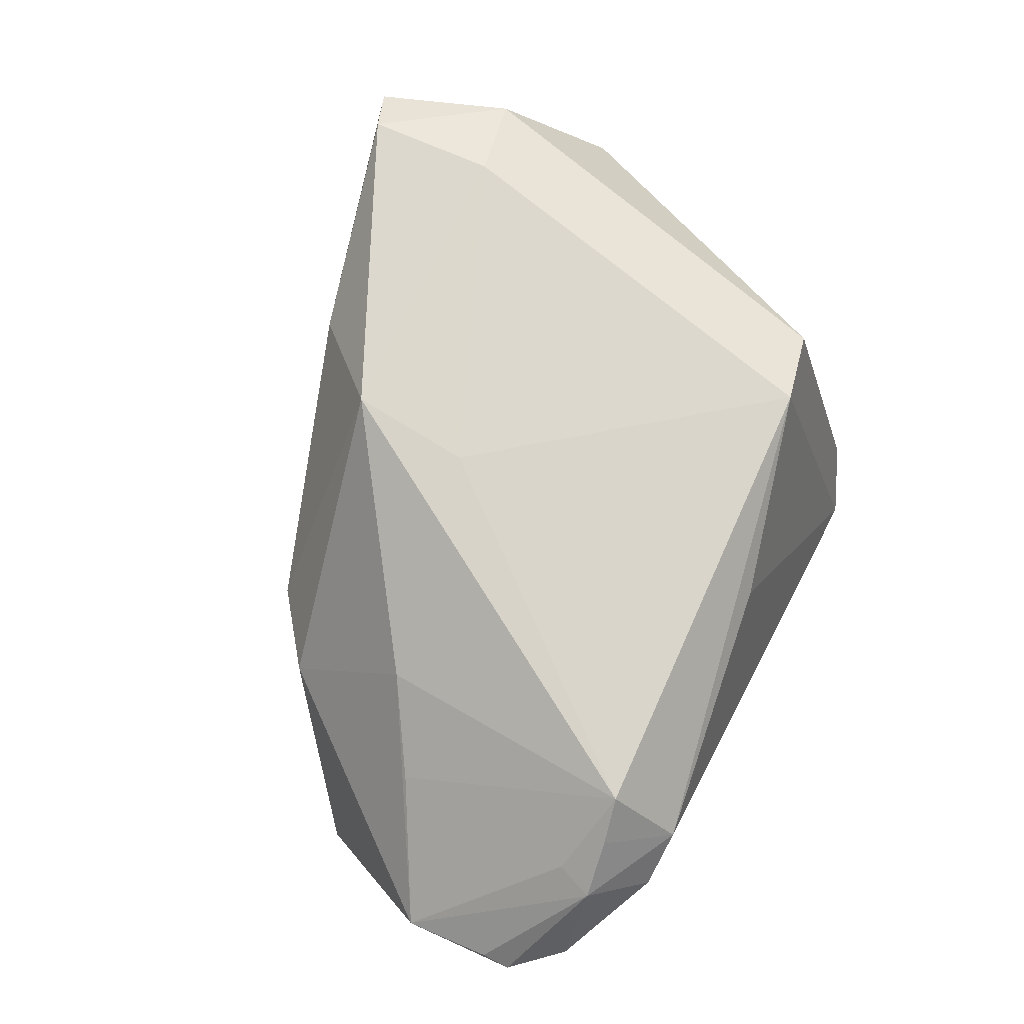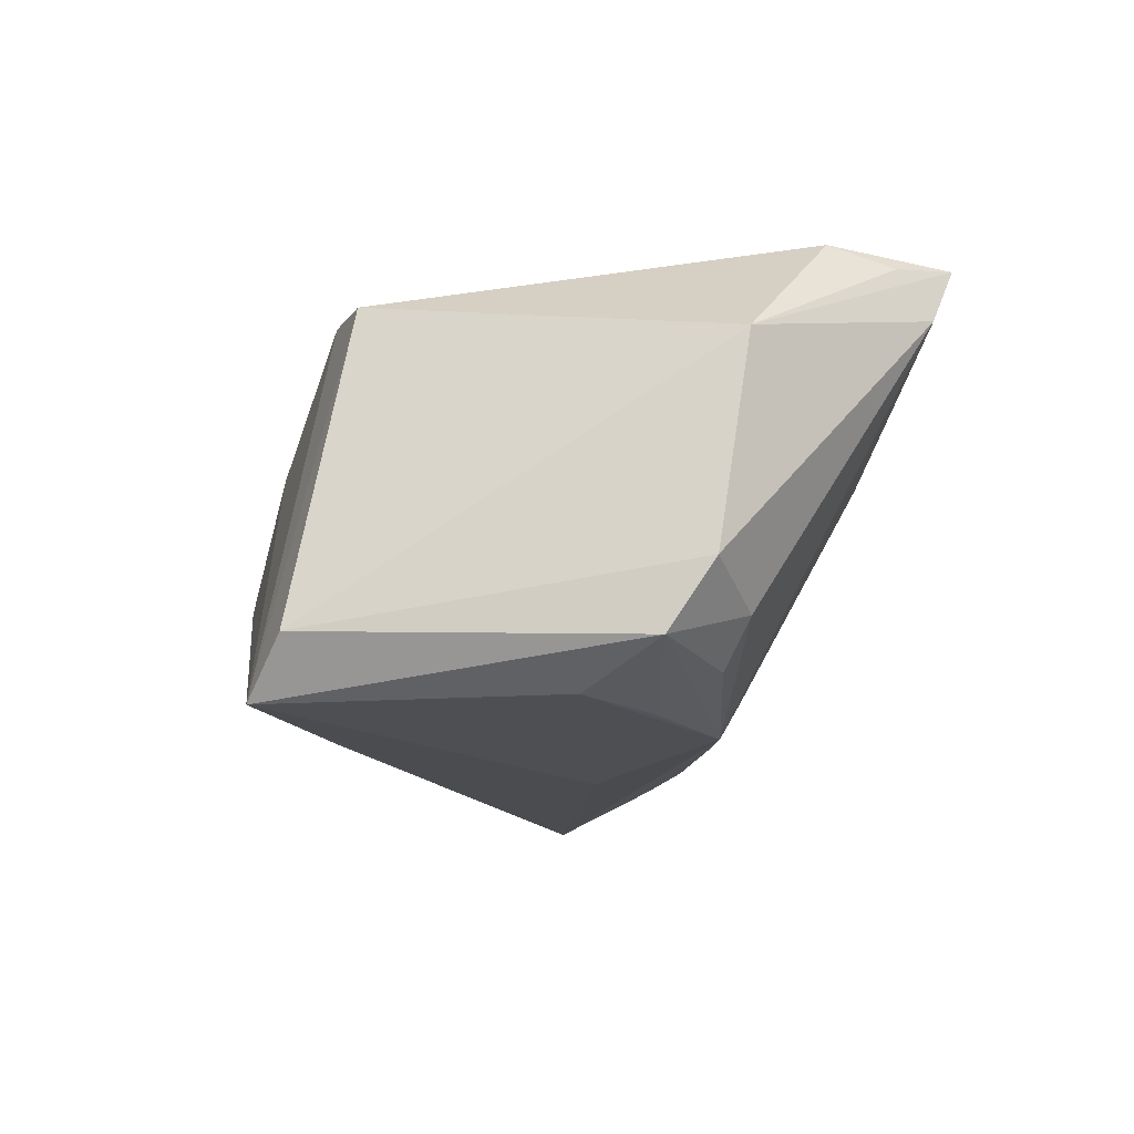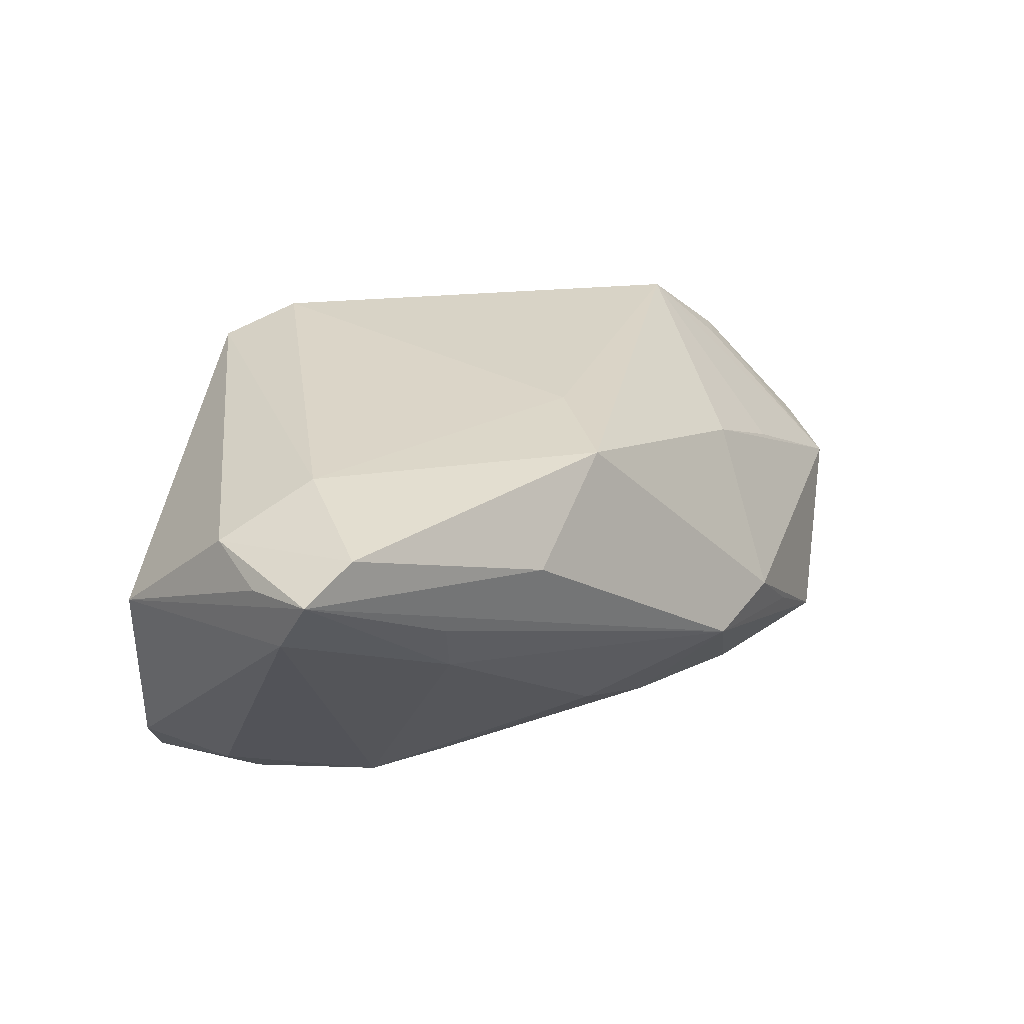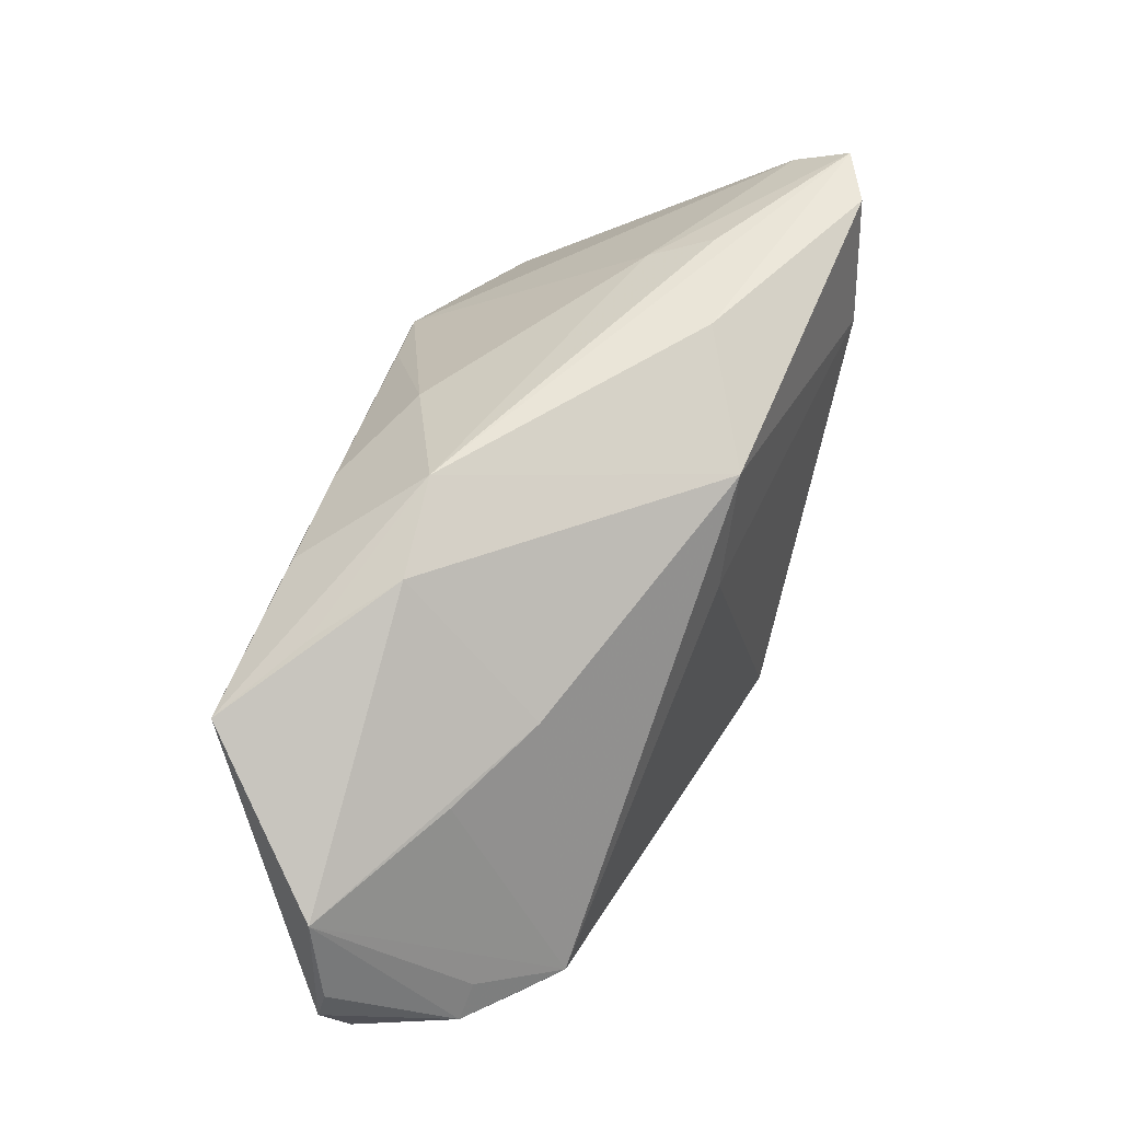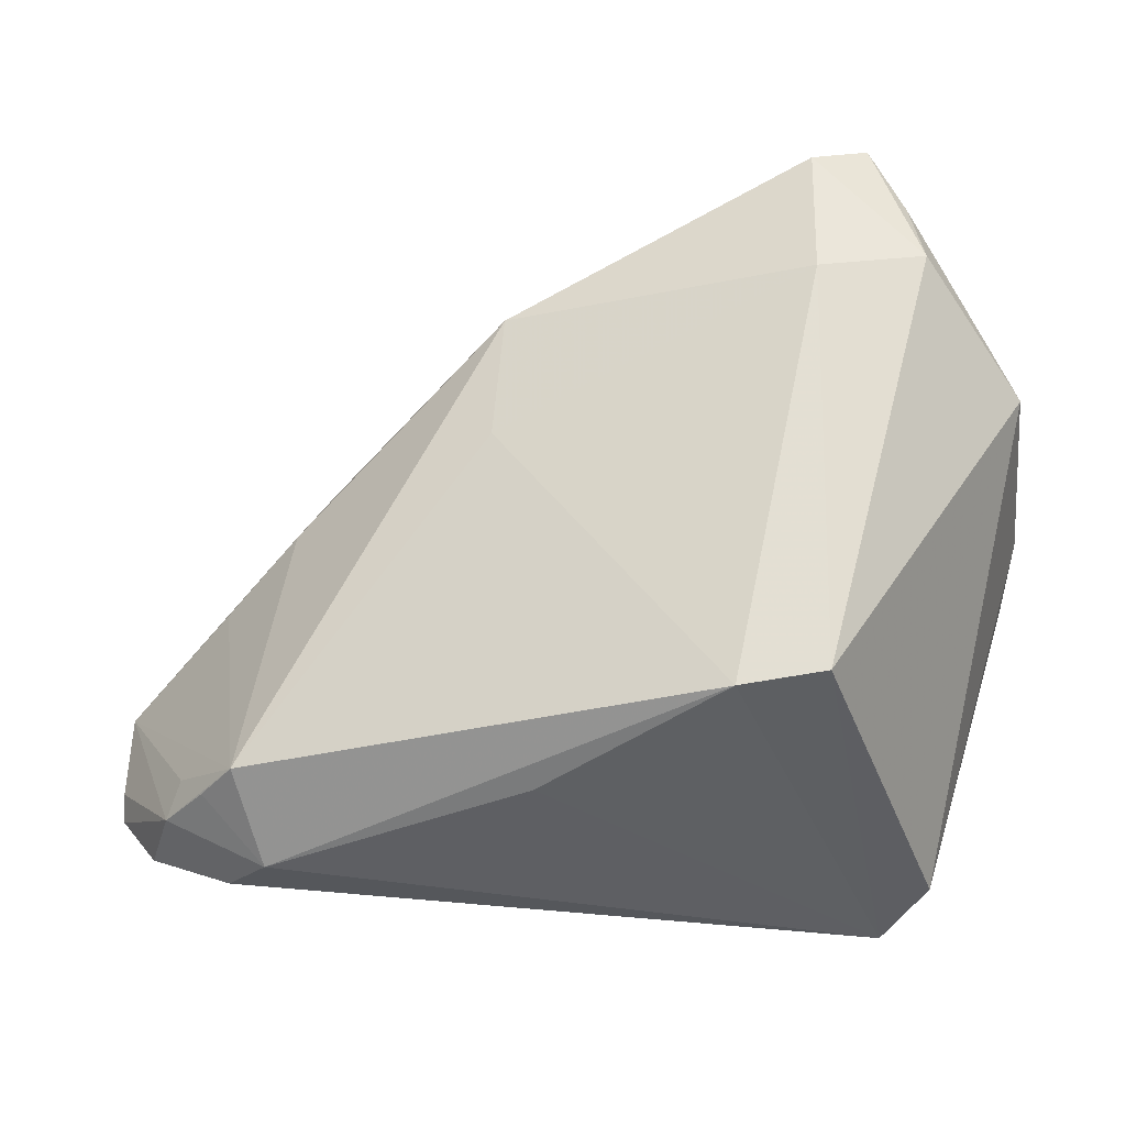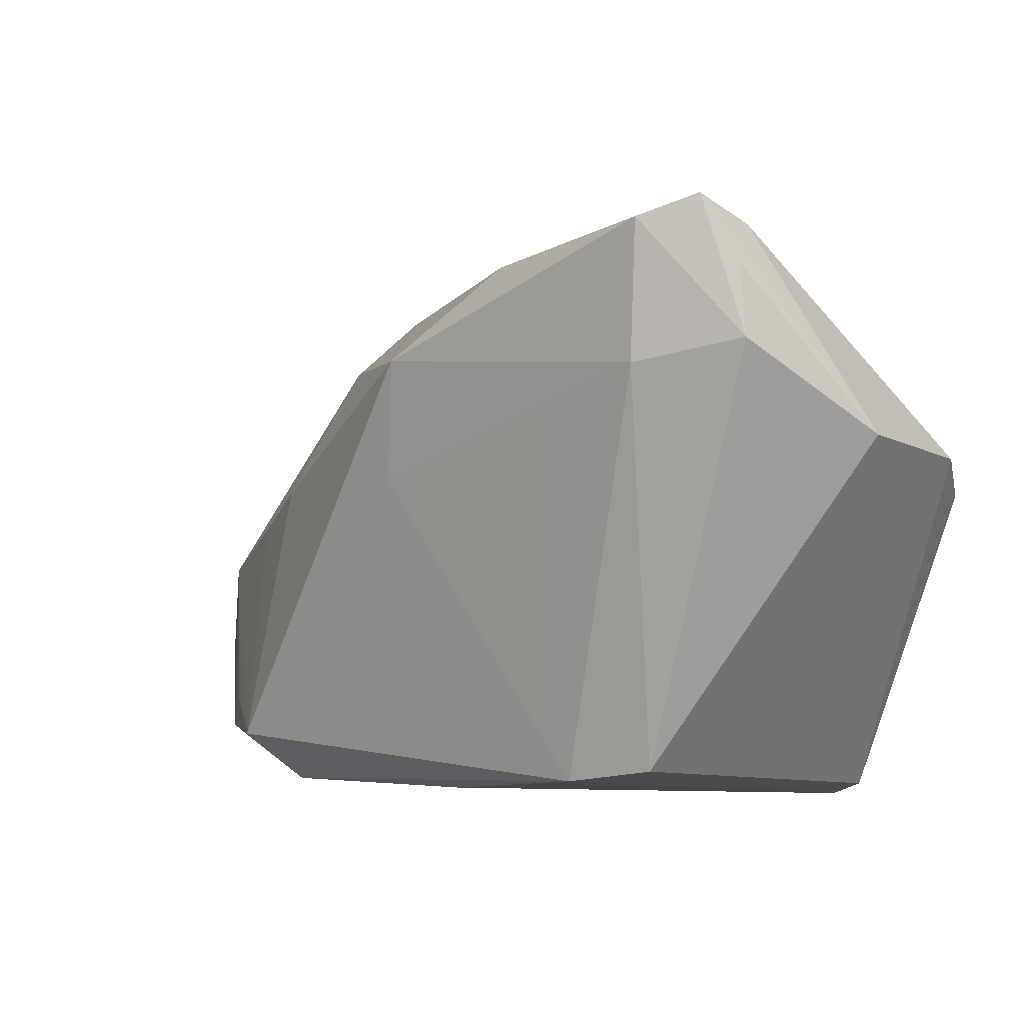
<metadata>
{"format":"obj","ext":"obj","renderer":"f3d","projection":"perspective","resolution":1024,"background":"white","views":[{"elev":63.3,"azim":-64.5,"up":"+Z"},{"elev":-17.7,"azim":82.0,"up":"+Z"},{"elev":37.0,"azim":158.9,"up":"+Z"},{"elev":37.2,"azim":-72.7,"up":"+Y"},{"elev":-32.2,"azim":7.9,"up":"+Y"},{"elev":4.1,"azim":31.8,"up":"+Y"}]}
</metadata>
<code>
v -0.003487 0.01842 0.02067
v -0.004928 0.00461 0.01934
v 0.02893 -0.02616 0.01817
v -0.04661 -0.02932 -0.008524
v -0.05105 -0.02062 -0.009199
v 0.02383 0.01256 -0.02566
v -0.03293 -0.02883 0.01083
v 0.02014 0.03198 0.01147
v -0.04178 0.005377 -0.02327
v -0.03618 -0.03521 -0.003013
v 0.03681 0.03586 0.0226
v -0.051 -0.02372 -0.01009
v 0.03073 0.03345 0.02537
v -0.03109 -0.03586 0.001856
v 0.04046 -0.00445 -0.02566
v 0.007507 0.02909 0.01434
v -0.04219 -0.0298 0.00194
v 0.04214 0.01209 -0.01767
v 0.03901 0.03285 0.01581
v -0.02488 0.01355 -0.02091
v 0.01483 0.01362 -0.02432
v -0.001686 -0.0327 0.009388
v -0.05112 -0.01077 -0.01018
v 0.03181 -0.03586 -0.02566
v -0.01938 0.02309 -0.007703
v -0.01204 0.01524 -0.02131
v 0.05112 0.0107 0.00882
v 0.04203 0.02095 0.02228
v -0.02871 0.001608 0.006768
v 0.0189 0.02929 0.004029
v 0.04859 0.002387 -0.02178
v 0.0001193 0.003083 -0.02558
v -0.02839 0.0165 -0.007465
v 0.04051 0.02872 0.02078
v -0.03441 0.01147 -0.01554
v 0.0196 -0.02796 0.01961
v 0.05067 0.007139 -0.01444
v 0.03045 0.01831 0.02566
v -0.04059 -0.02573 0.003052
v -0.03781 -0.003837 0.0002016
v -0.002143 0.02047 -0.01518
v 0.03762 -0.03299 -0.01977
v 0.03797 0.01005 -0.0224
v 0.03281 0.004361 -0.02551
v -0.03705 -0.02942 0.006769
f 12 24 4
f 42 3 24
f 42 27 3
f 1 7 2
f 3 27 28
f 23 39 7
f 10 4 24
f 31 42 24
f 38 13 1
f 1 2 38
f 3 28 38
f 38 28 13
f 13 28 11
f 11 27 19
f 5 23 12
f 29 7 1
f 1 13 16
f 16 25 1
f 13 11 16
f 16 11 25
f 12 23 9
f 9 24 12
f 30 11 19
f 24 22 14
f 14 10 24
f 27 42 37
f 42 31 37
f 19 27 37
f 4 10 17
f 12 4 17
f 10 14 17
f 7 39 17
f 17 5 12
f 39 23 17
f 23 5 17
f 3 38 36
f 36 2 7
f 36 38 2
f 24 3 36
f 36 22 24
f 7 14 36
f 36 14 22
f 34 28 27
f 27 11 34
f 34 11 28
f 40 23 7
f 7 29 40
f 40 29 23
f 23 29 33
f 33 9 23
f 1 25 33
f 33 29 1
f 20 25 26
f 26 9 20
f 20 9 25
f 6 9 26
f 6 30 19
f 25 11 8
f 8 30 25
f 11 30 8
f 45 14 7
f 7 17 45
f 45 17 14
f 25 9 35
f 35 33 25
f 9 33 35
f 15 31 24
f 24 6 15
f 24 9 32
f 32 6 24
f 9 6 32
f 26 25 41
f 25 30 41
f 30 6 41
f 19 37 18
f 18 6 19
f 18 37 31
f 44 6 31
f 31 15 44
f 44 15 6
f 21 6 26
f 26 41 21
f 21 41 6
f 31 6 43
f 43 18 31
f 6 18 43

</code>
